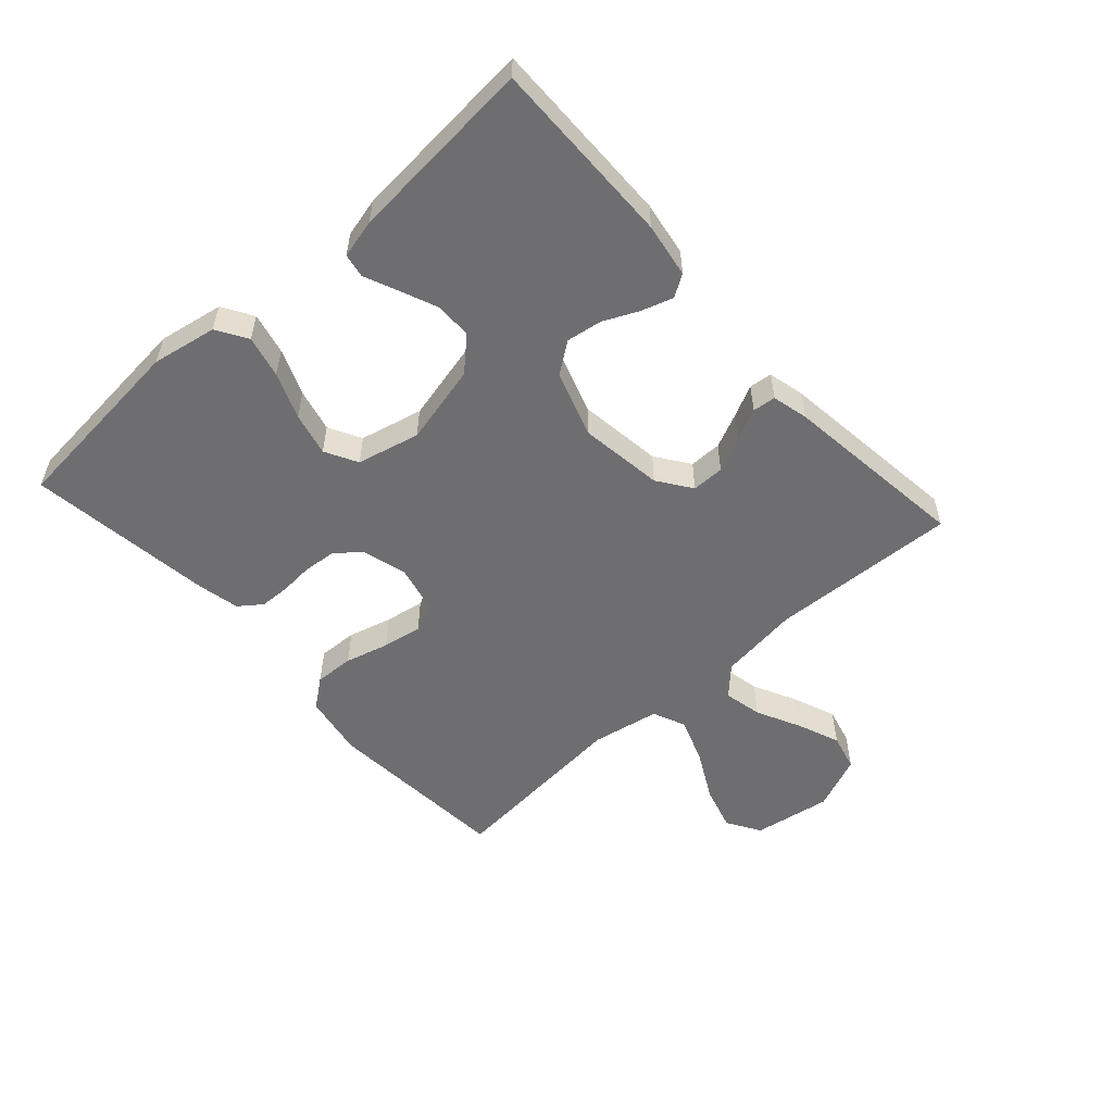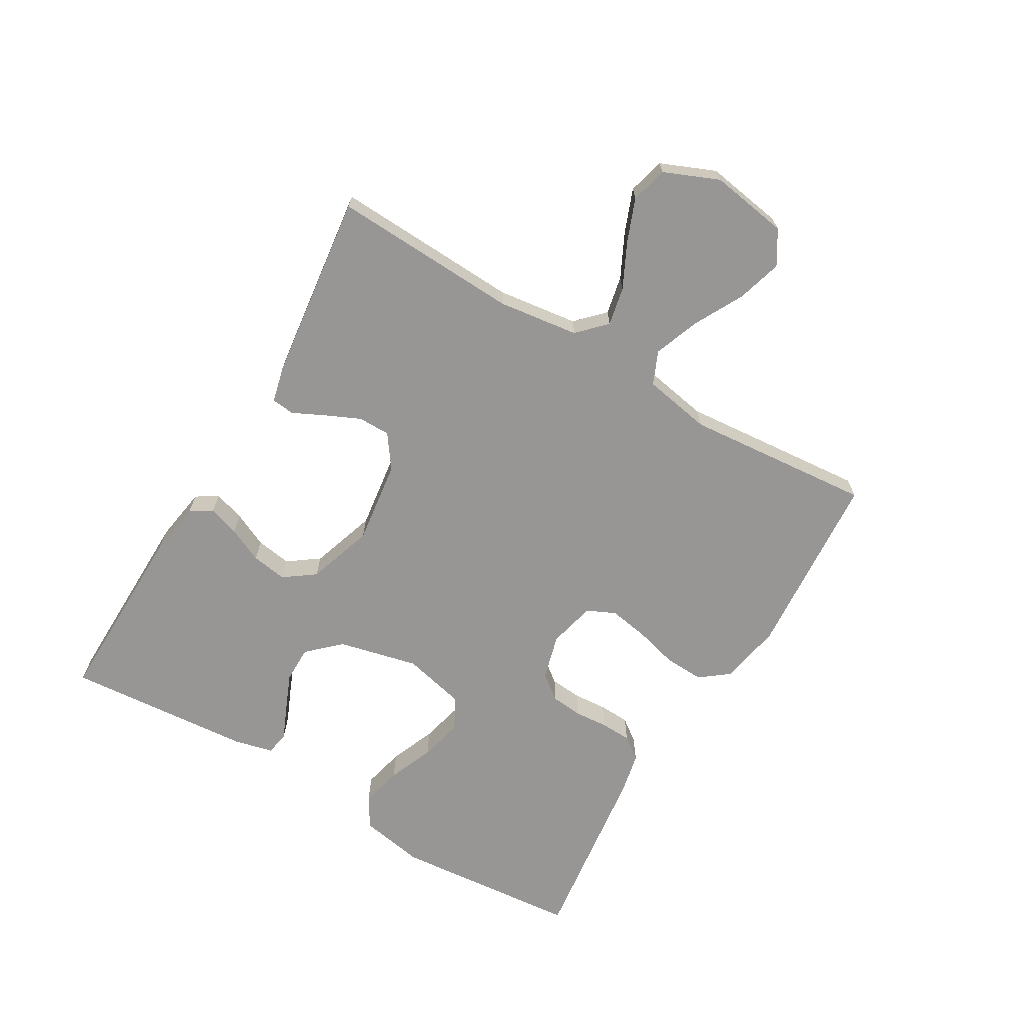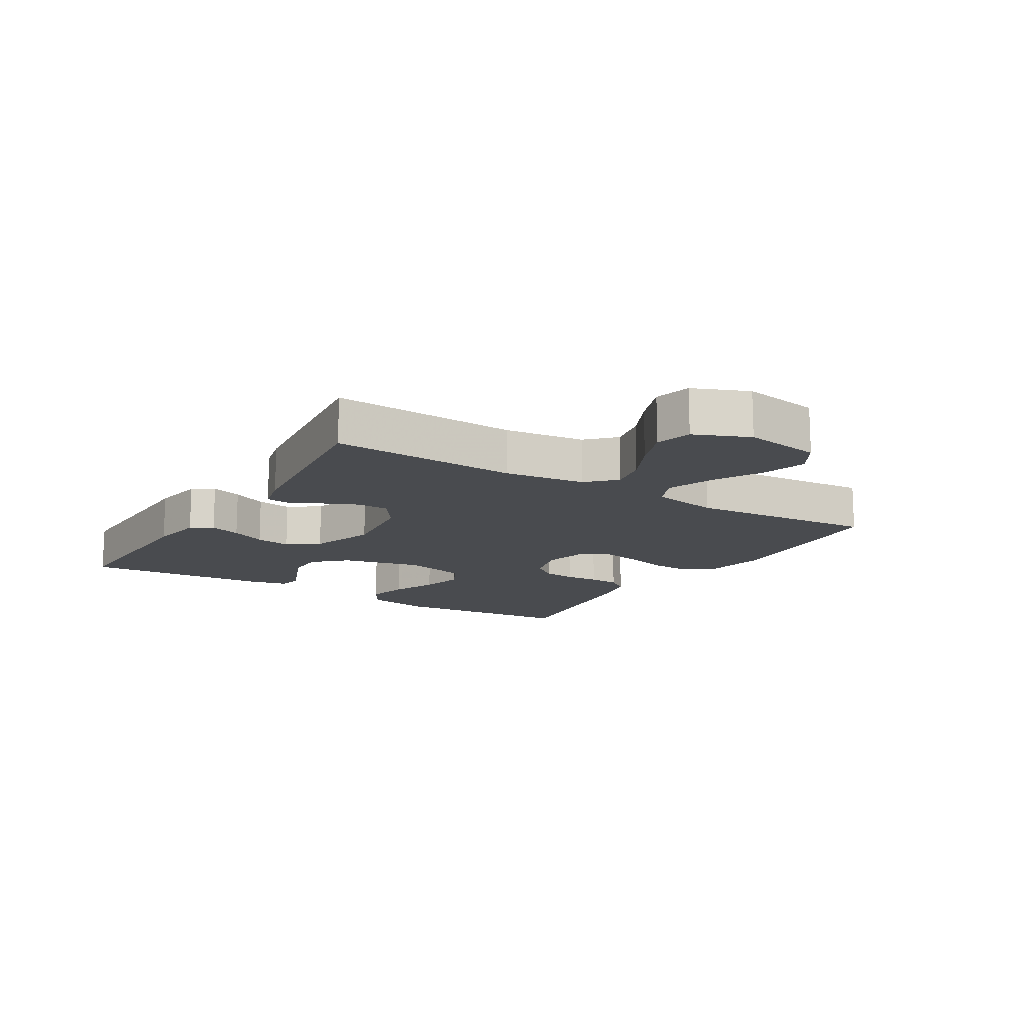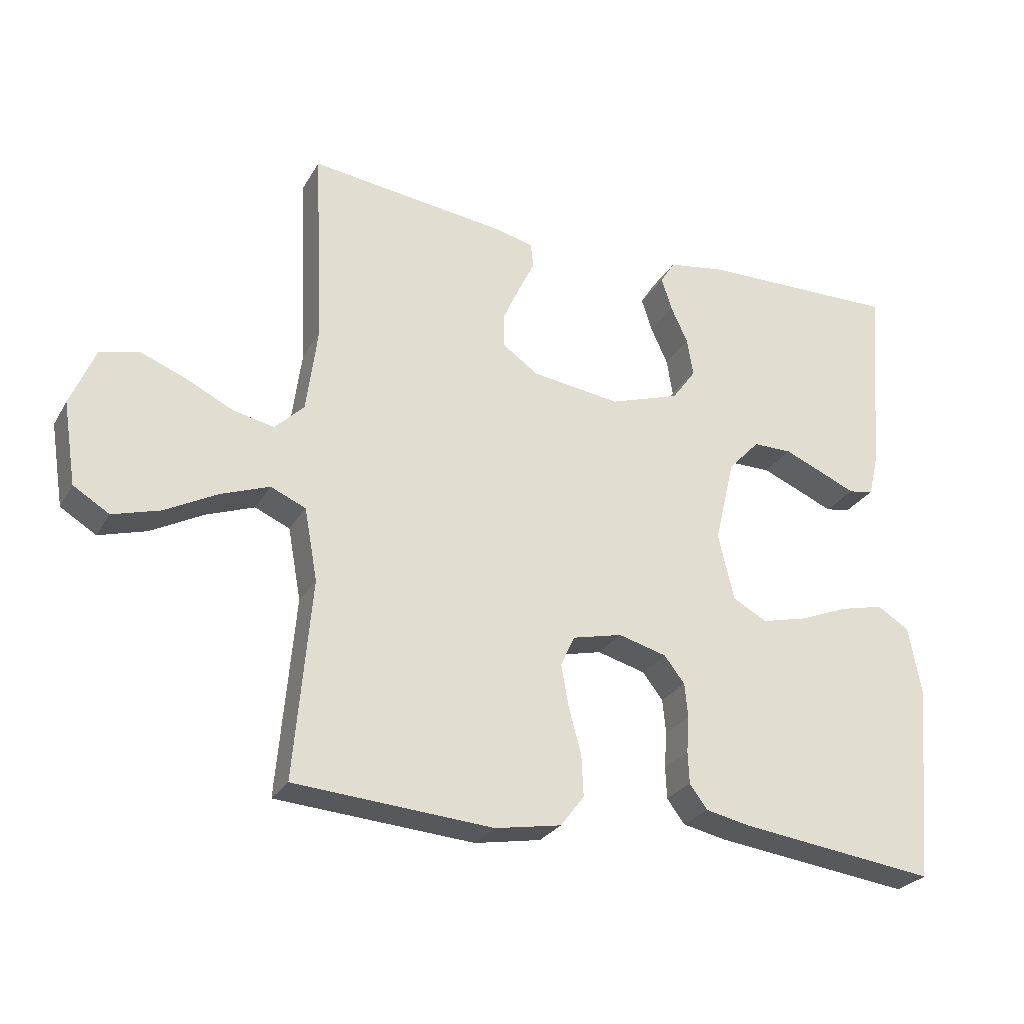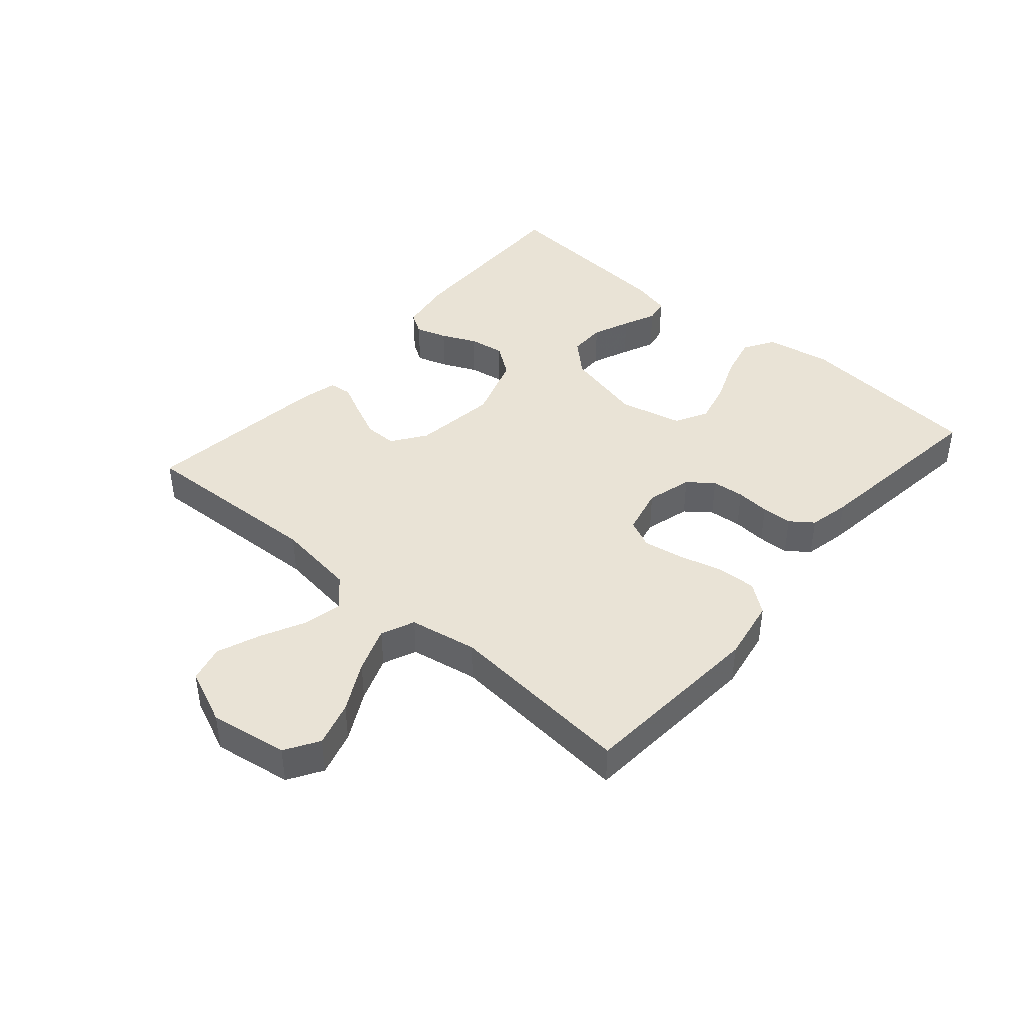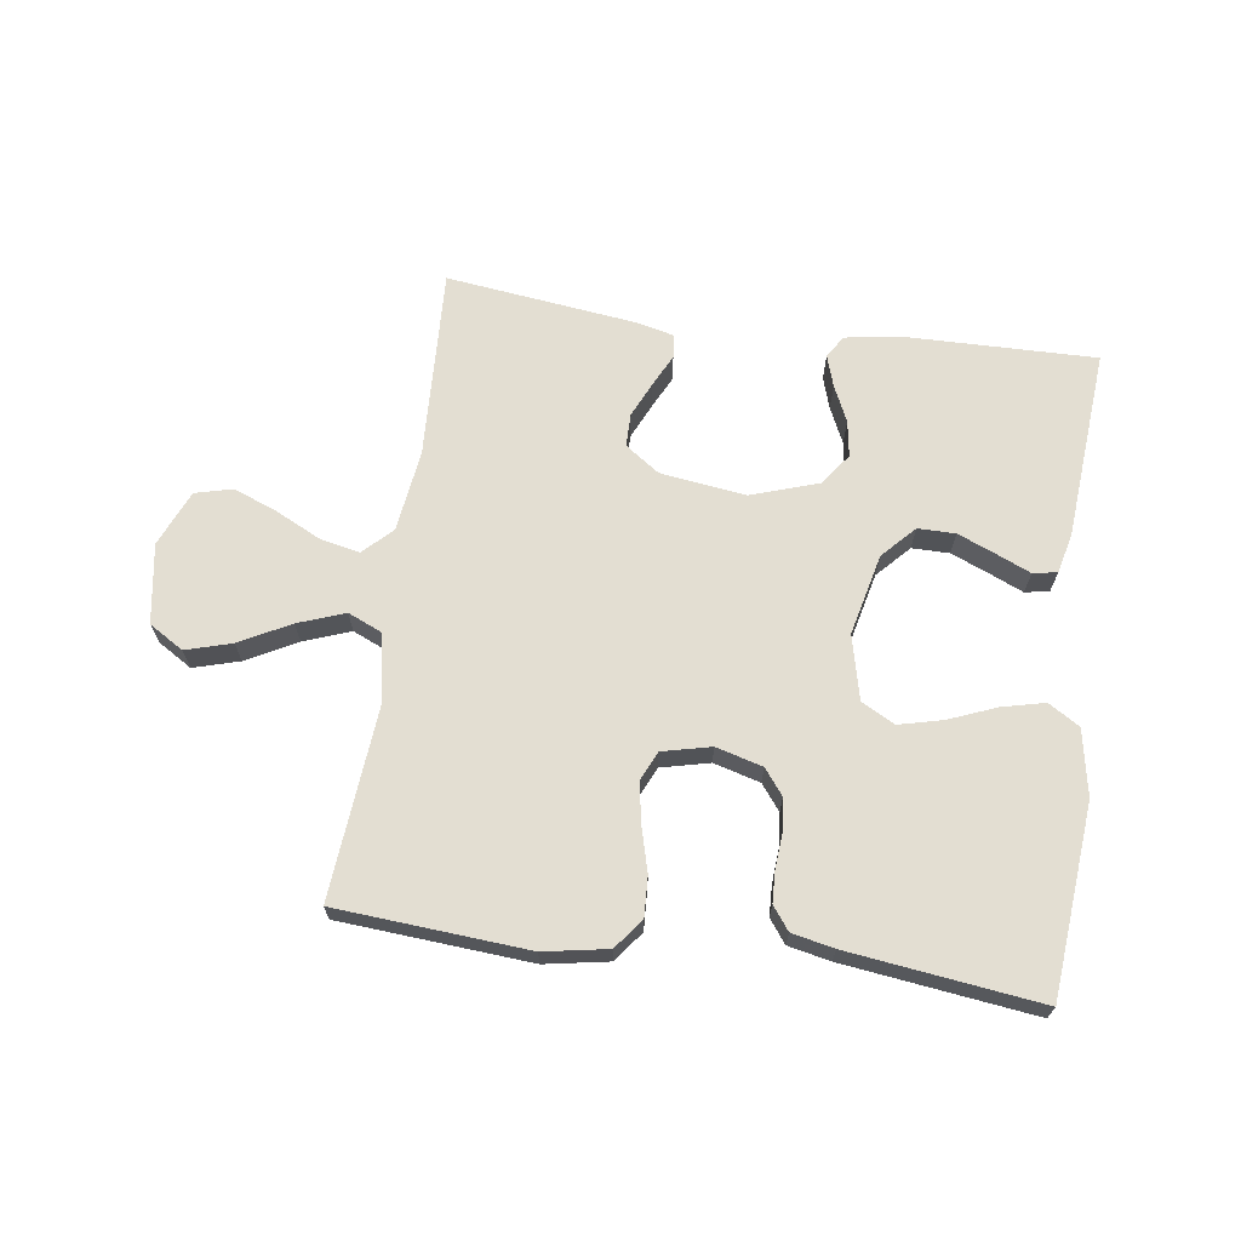
<metadata>
{"format":"obj","ext":"obj","renderer":"f3d","projection":"perspective","resolution":1024,"background":"white","views":[{"elev":-54.4,"azim":-48.0,"up":"+Y"},{"elev":-67.9,"azim":59.5,"up":"+Y"},{"elev":-14.0,"azim":58.3,"up":"+Y"},{"elev":-26.9,"azim":155.8,"up":"+Z"},{"elev":42.3,"azim":131.0,"up":"+Y"},{"elev":67.5,"azim":-172.0,"up":"+Y"}]}
</metadata>
<code>
v 0.5 0.07 -0.5
v 0.2 0.07 -0.522
v 0.1 0.07 -0.504
v 0.064 0.07 -0.457
v 0.067 0.07 -0.394
v 0.086 0.07 -0.324
v 0.097 0.07 -0.261
v 0.076 0.07 -0.215
v 0 0.07 -0.197
v -0.073 0.07 -0.217
v -0.104 0.07 -0.257
v -0.109 0.07 -0.309
v -0.105 0.07 -0.363
v -0.107 0.07 -0.412
v -0.134 0.07 -0.448
v -0.2 0.07 -0.462
v -0.5 0.07 -0.5
v -0.527 0.07 -0.2
v -0.508 0.07 -0.096
v -0.459 0.07 -0.066
v -0.392 0.07 -0.082
v -0.318 0.07 -0.112
v -0.249 0.07 -0.129
v -0.197 0.07 -0.101
v -0.173 0.07 0
v -0.203 0.07 0.128
v -0.251 0.07 0.179
v -0.31 0.07 0.179
v -0.37 0.07 0.154
v -0.423 0.07 0.131
v -0.461 0.07 0.138
v -0.476 0.07 0.2
v -0.5 0.07 0.5
v -0.2 0.07 0.495
v -0.113 0.07 0.481
v -0.091 0.07 0.446
v -0.107 0.07 0.396
v -0.133 0.07 0.34
v -0.142 0.07 0.283
v -0.106 0.07 0.233
v 0 0.07 0.198
v 0.134 0.07 0.216
v 0.188 0.07 0.254
v 0.188 0.07 0.306
v 0.163 0.07 0.361
v 0.138 0.07 0.412
v 0.142 0.07 0.449
v 0.2 0.07 0.463
v 0.5 0.07 0.5
v 0.486 0.07 0.2
v 0.503 0.07 0.071
v 0.547 0.07 0.028
v 0.609 0.07 0.041
v 0.68 0.07 0.076
v 0.749 0.07 0.103
v 0.808 0.07 0.088
v 0.845 0.07 0
v 0.825 0.07 -0.125
v 0.771 0.07 -0.158
v 0.699 0.07 -0.137
v 0.62 0.07 -0.095
v 0.547 0.07 -0.068
v 0.494 0.07 -0.091
v 0.474 0.07 -0.2
v 0.5 0 -0.5
v 0.2 0 -0.522
v 0.1 0 -0.504
v 0.064 0 -0.457
v 0.067 0 -0.394
v 0.086 0 -0.324
v 0.097 0 -0.261
v 0.076 0 -0.215
v 0 0 -0.197
v -0.073 0 -0.217
v -0.104 0 -0.257
v -0.109 0 -0.309
v -0.105 0 -0.363
v -0.107 0 -0.412
v -0.134 0 -0.448
v -0.2 0 -0.462
v -0.5 0 -0.5
v -0.527 0 -0.2
v -0.508 0 -0.096
v -0.459 0 -0.066
v -0.392 0 -0.082
v -0.318 0 -0.112
v -0.249 0 -0.129
v -0.197 0 -0.101
v -0.173 0 0
v -0.203 0 0.128
v -0.251 0 0.179
v -0.31 0 0.179
v -0.37 0 0.154
v -0.423 0 0.131
v -0.461 0 0.138
v -0.476 0 0.2
v -0.5 0 0.5
v -0.2 0 0.495
v -0.113 0 0.481
v -0.091 0 0.446
v -0.107 0 0.396
v -0.133 0 0.34
v -0.142 0 0.283
v -0.106 0 0.233
v 0 0 0.198
v 0.134 0 0.216
v 0.188 0 0.254
v 0.188 0 0.306
v 0.163 0 0.361
v 0.138 0 0.412
v 0.142 0 0.449
v 0.2 0 0.463
v 0.5 0 0.5
v 0.486 0 0.2
v 0.503 0 0.071
v 0.547 0 0.028
v 0.609 0 0.041
v 0.68 0 0.076
v 0.749 0 0.103
v 0.808 0 0.088
v 0.845 0 0
v 0.825 0 -0.125
v 0.771 0 -0.158
v 0.699 0 -0.137
v 0.62 0 -0.095
v 0.547 0 -0.068
v 0.494 0 -0.091
v 0.474 0 -0.2
f 59 60 61
f 58 59 61
f 57 58 61
f 56 57 61
f 55 56 61
f 54 55 61
f 53 54 61
f 52 53 61 62
f 51 52 62 63
f 48 49 50
f 47 48 50
f 46 47 50
f 45 46 50
f 51 63 64
f 50 51 64
f 45 50 64
f 44 45 64
f 36 37 38
f 35 36 38
f 34 35 38
f 33 34 38
f 32 33 38
f 31 32 38
f 30 31 38
f 29 30 38
f 28 29 38 39
f 27 28 39 40
f 20 21 22
f 19 20 22
f 18 19 22
f 17 18 22
f 16 17 22
f 15 16 22
f 14 15 22
f 13 14 22
f 12 13 22
f 11 12 22 23
f 10 11 23 24
f 4 5 6
f 3 4 6
f 2 3 6
f 1 2 6
f 64 1 6
f 64 6 7
f 43 44 64
f 64 7 8
f 43 64 8
f 42 43 8
f 41 42 8 9
f 26 27 40 41
f 41 9 10
f 26 41 10
f 25 26 10
f 10 24 25
f 125 124 123
f 125 123 122
f 125 122 121
f 125 121 120
f 125 120 119
f 125 119 118
f 125 118 117
f 126 125 117 116
f 127 126 116 115
f 114 113 112
f 114 112 111
f 114 111 110
f 114 110 109
f 128 127 115
f 128 115 114
f 128 114 109
f 128 109 108
f 102 101 100
f 102 100 99
f 102 99 98
f 102 98 97
f 102 97 96
f 102 96 95
f 102 95 94
f 102 94 93
f 103 102 93 92
f 104 103 92 91
f 86 85 84
f 86 84 83
f 86 83 82
f 86 82 81
f 86 81 80
f 86 80 79
f 86 79 78
f 86 78 77
f 86 77 76
f 87 86 76 75
f 88 87 75 74
f 70 69 68
f 70 68 67
f 70 67 66
f 70 66 65
f 70 65 128
f 71 70 128
f 128 108 107
f 72 71 128
f 72 128 107
f 72 107 106
f 73 72 106 105
f 105 104 91 90
f 74 73 105
f 74 105 90
f 74 90 89
f 89 88 74
f 1 65 66 2
f 2 66 67 3
f 3 67 68 4
f 4 68 69 5
f 5 69 70 6
f 6 70 71 7
f 7 71 72 8
f 8 72 73 9
f 9 73 74 10
f 10 74 75 11
f 11 75 76 12
f 12 76 77 13
f 13 77 78 14
f 14 78 79 15
f 15 79 80 16
f 16 80 81 17
f 17 81 82 18
f 18 82 83 19
f 19 83 84 20
f 20 84 85 21
f 21 85 86 22
f 22 86 87 23
f 23 87 88 24
f 24 88 89 25
f 25 89 90 26
f 26 90 91 27
f 27 91 92 28
f 28 92 93 29
f 29 93 94 30
f 30 94 95 31
f 31 95 96 32
f 32 96 97 33
f 33 97 98 34
f 34 98 99 35
f 35 99 100 36
f 36 100 101 37
f 37 101 102 38
f 38 102 103 39
f 39 103 104 40
f 40 104 105 41
f 41 105 106 42
f 42 106 107 43
f 43 107 108 44
f 44 108 109 45
f 45 109 110 46
f 46 110 111 47
f 47 111 112 48
f 48 112 113 49
f 49 113 114 50
f 50 114 115 51
f 51 115 116 52
f 52 116 117 53
f 53 117 118 54
f 54 118 119 55
f 55 119 120 56
f 56 120 121 57
f 57 121 122 58
f 58 122 123 59
f 59 123 124 60
f 60 124 125 61
f 61 125 126 62
f 62 126 127 63
f 63 127 128 64
f 64 128 65 1

</code>
